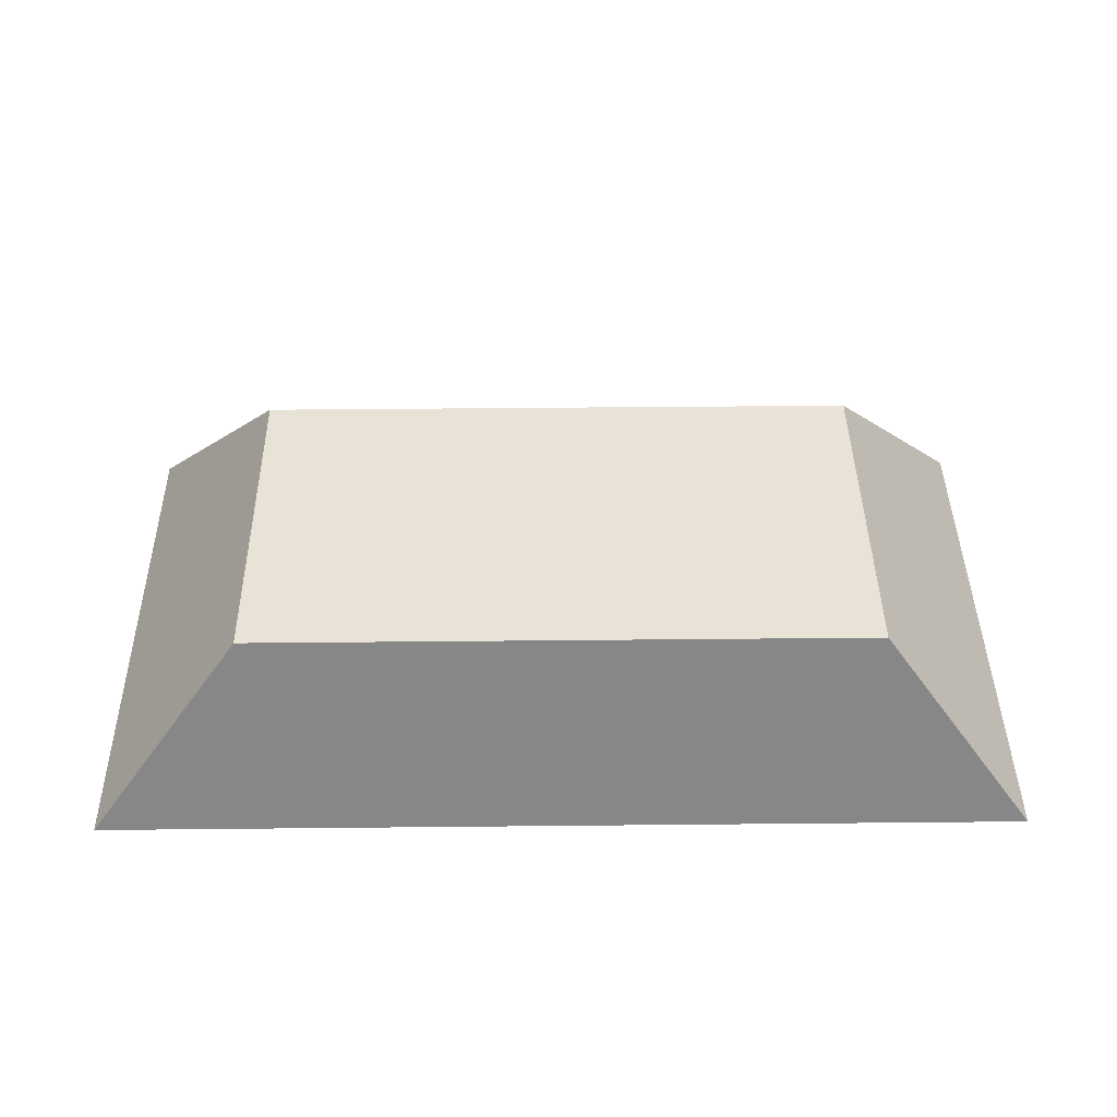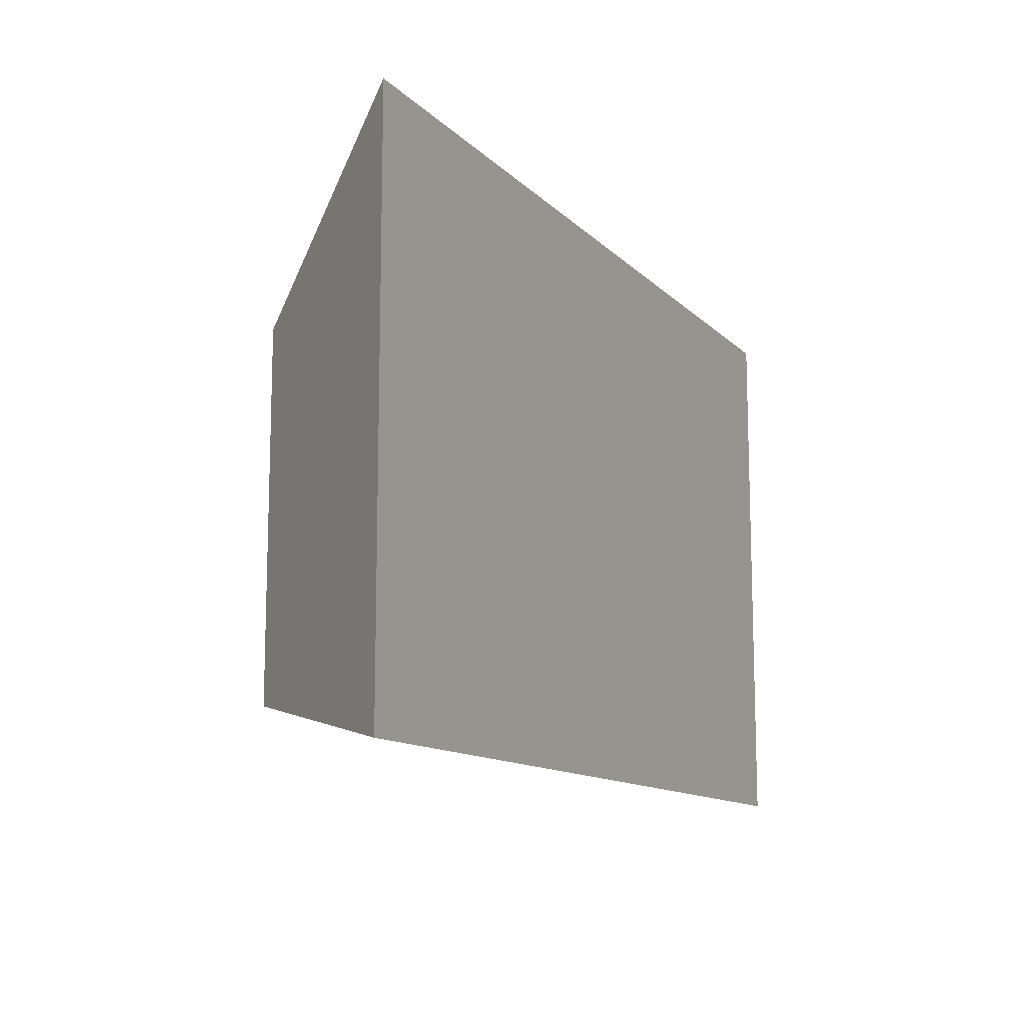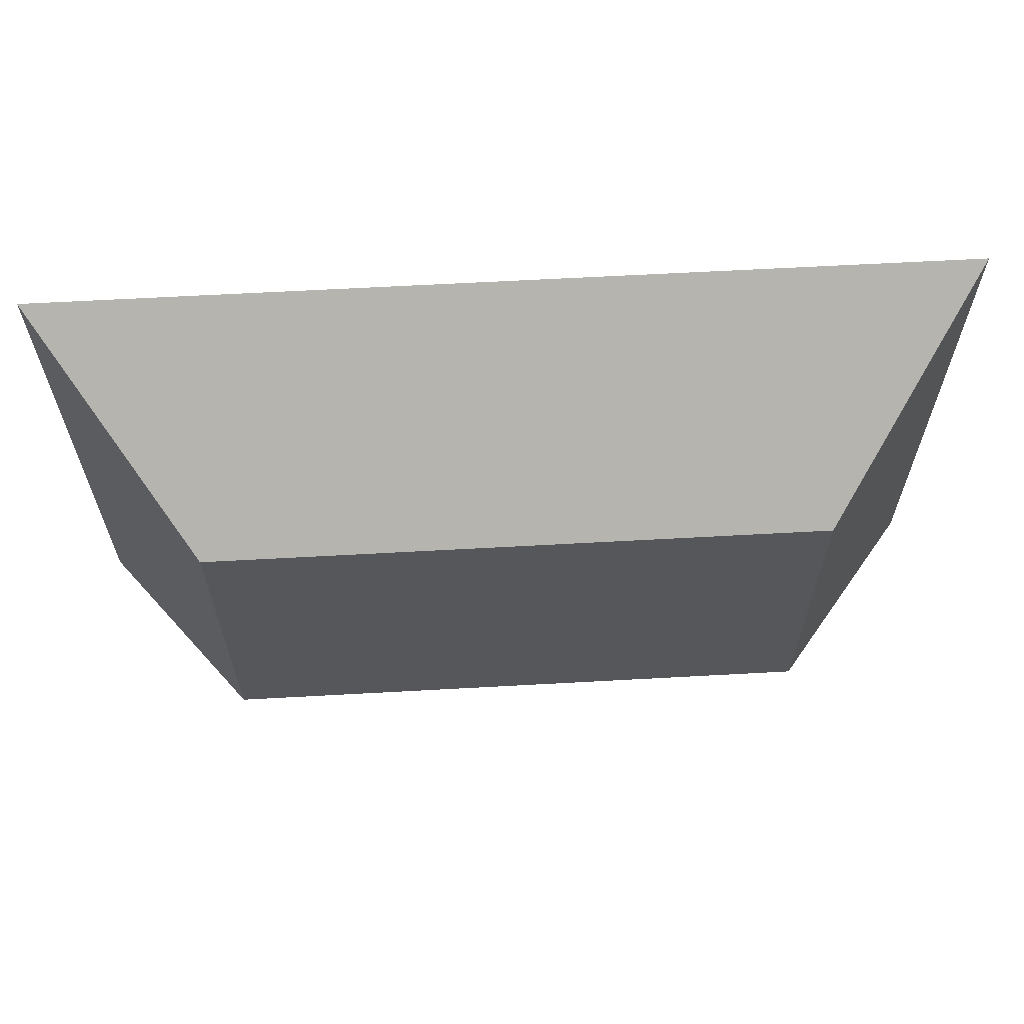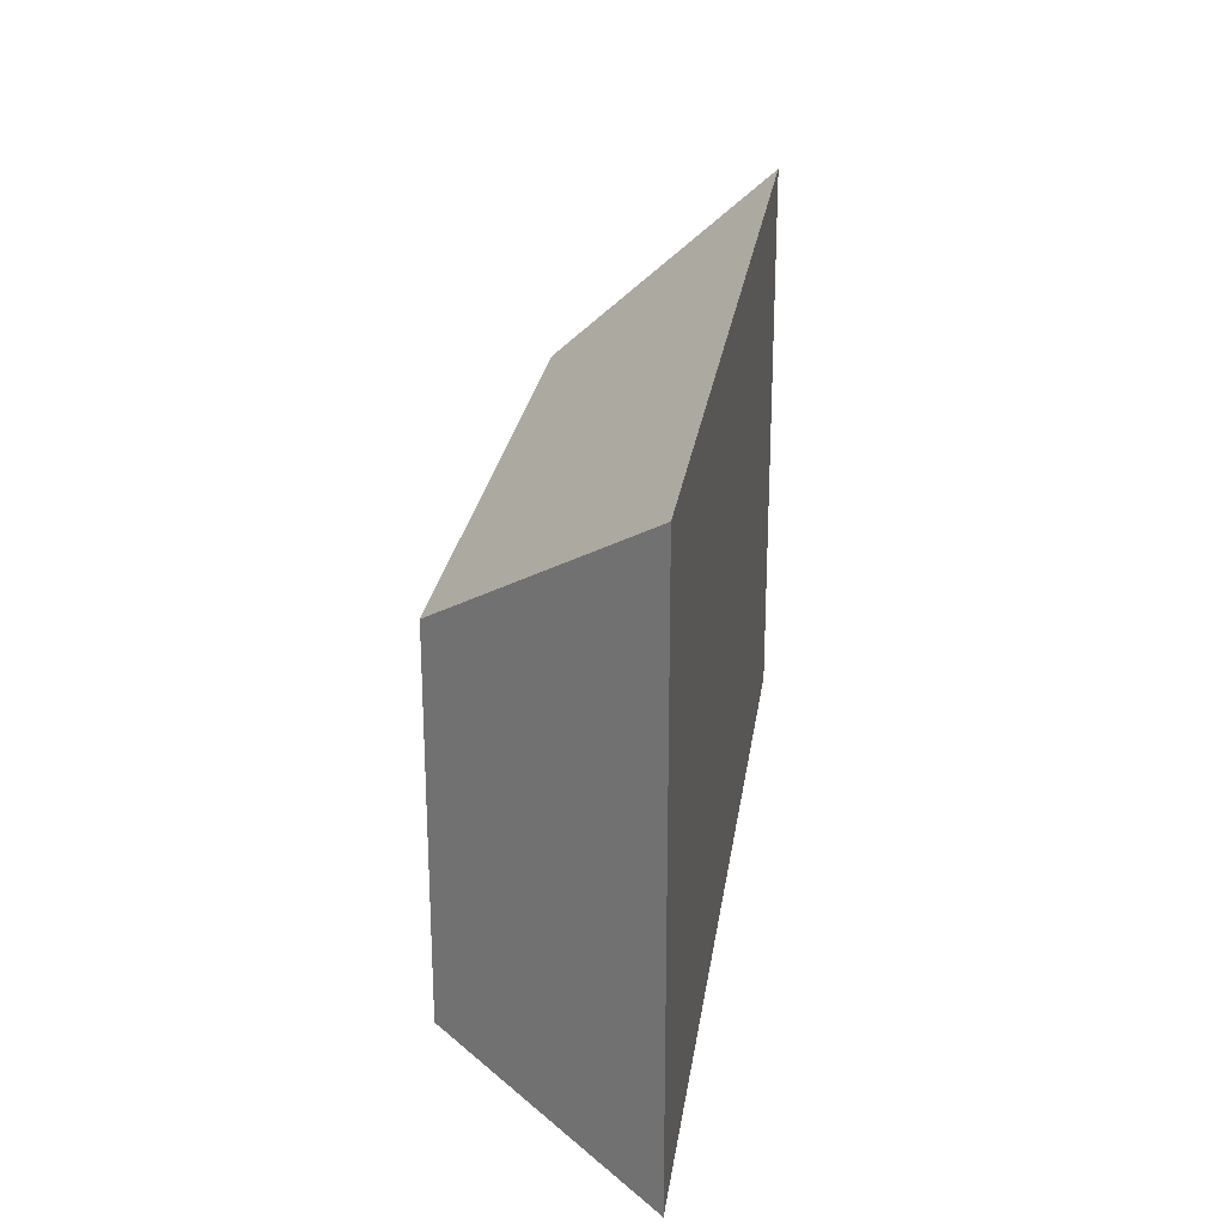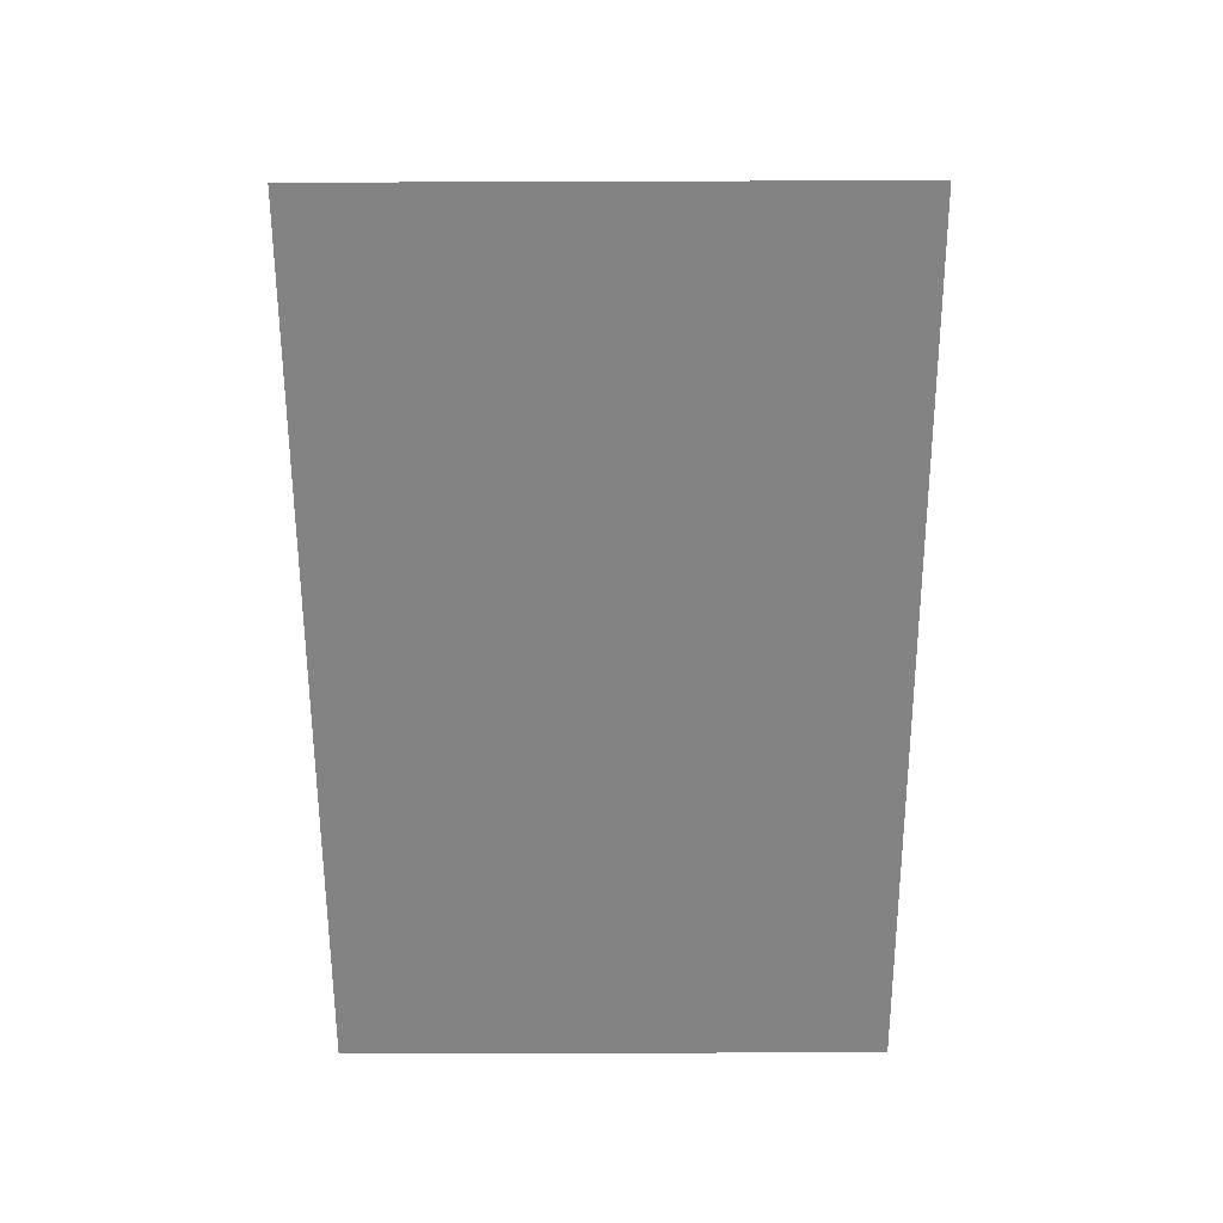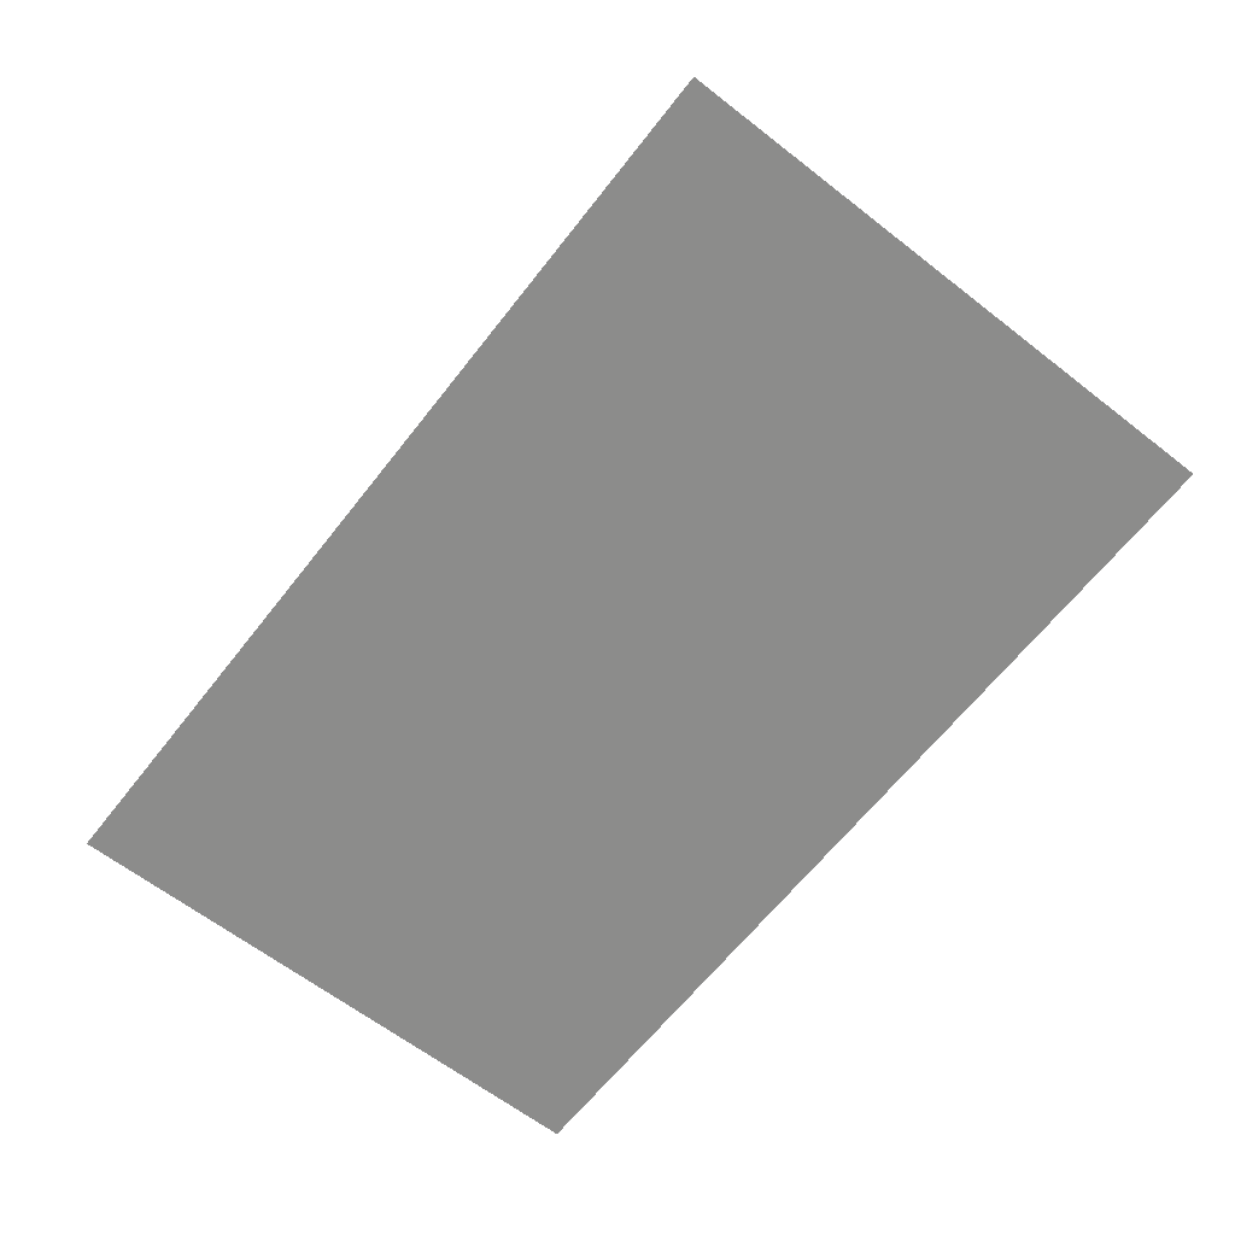
<metadata>
{"format":"obj","ext":"obj","renderer":"f3d","projection":"perspective","resolution":1024,"background":"white","views":[{"elev":41.7,"azim":179.3,"up":"+Y"},{"elev":-12.0,"azim":-64.0,"up":"+Z"},{"elev":63.1,"azim":176.8,"up":"+Z"},{"elev":24.7,"azim":-82.1,"up":"+Z"},{"elev":-61.2,"azim":90.2,"up":"+Y"},{"elev":-64.1,"azim":52.0,"up":"+Y"}]}
</metadata>
<code>
o KB_-_Key_1_11_4/KB_-_Key_1_11_1/mesh34/mesh34-geometry#mesh34-geometry
v -0.4238 0.04096 -0.2789
v -0.3753 0.04096 -0.3072
v -0.4238 0.04096 -0.3072
v -0.3753 0.04096 -0.2789
v -0.3632 0.02481 -0.3112
v -0.4359 0.02481 -0.3112
v -0.3632 0.02481 -0.2668
v -0.4359 0.02481 -0.2668
f 1 2 3
f 2 1 4
f 3 2 1
f 4 1 2
f 5 3 2
f 2 3 5
f 6 1 3
f 3 1 6
f 1 7 4
f 4 7 1
f 4 5 2
f 2 5 4
f 3 5 6
f 6 5 3
f 1 6 8
f 8 6 1
f 7 1 8
f 8 1 7
f 5 4 7
f 7 4 5
f 7 6 5
f 5 6 7
f 6 7 8
f 8 7 6

</code>
